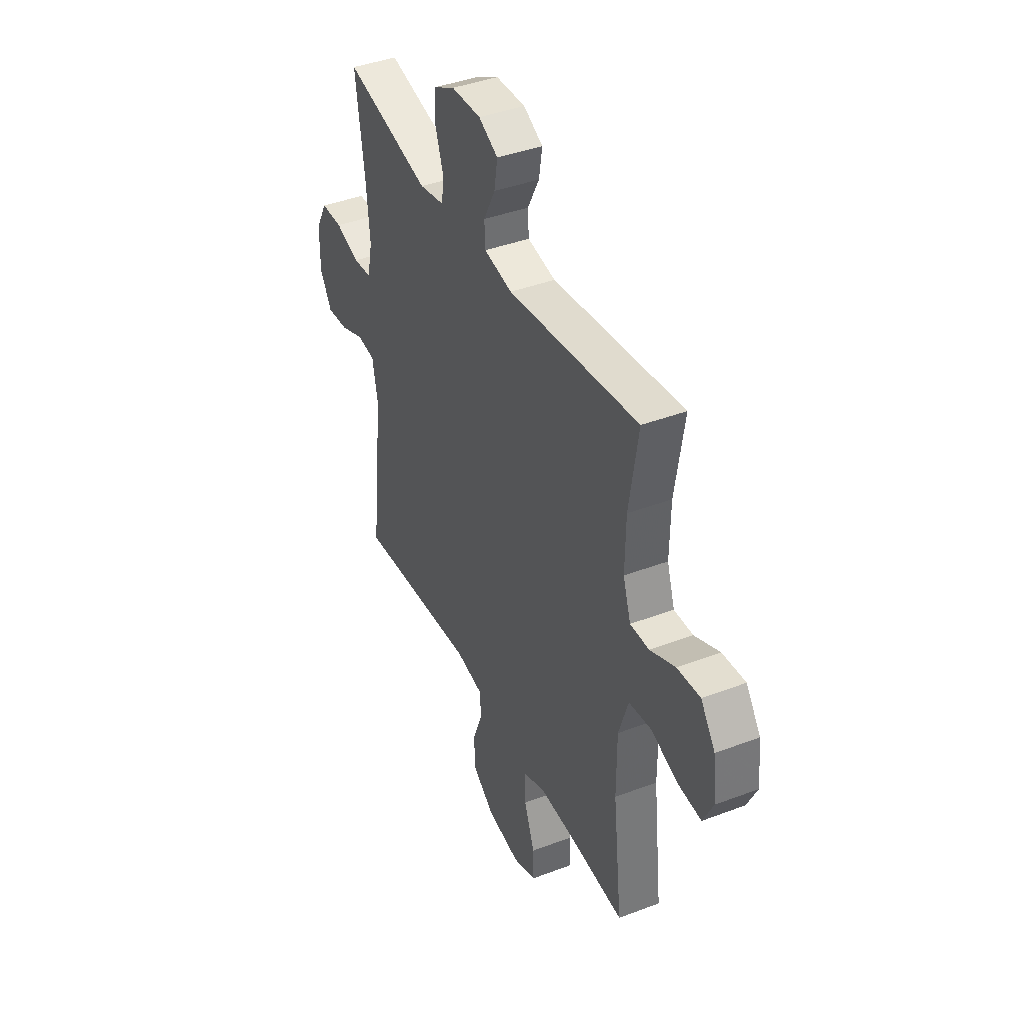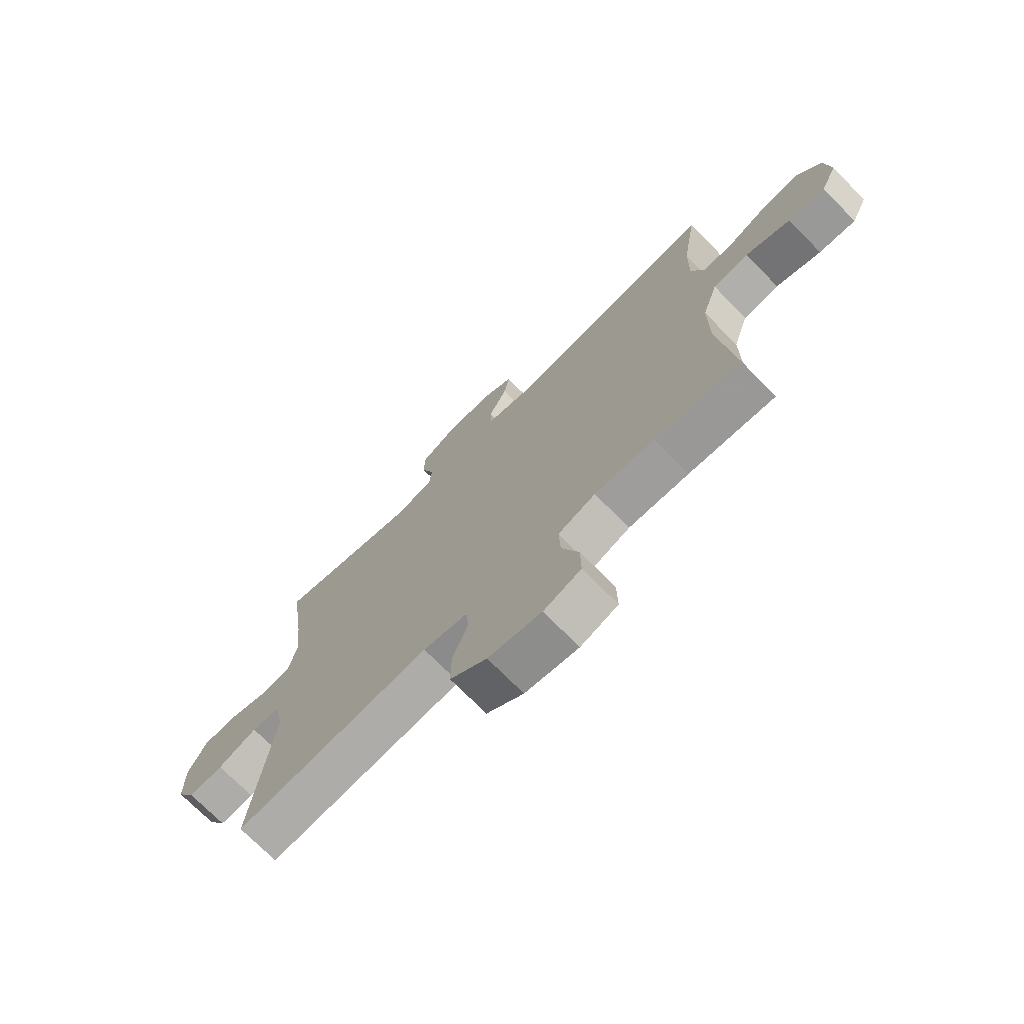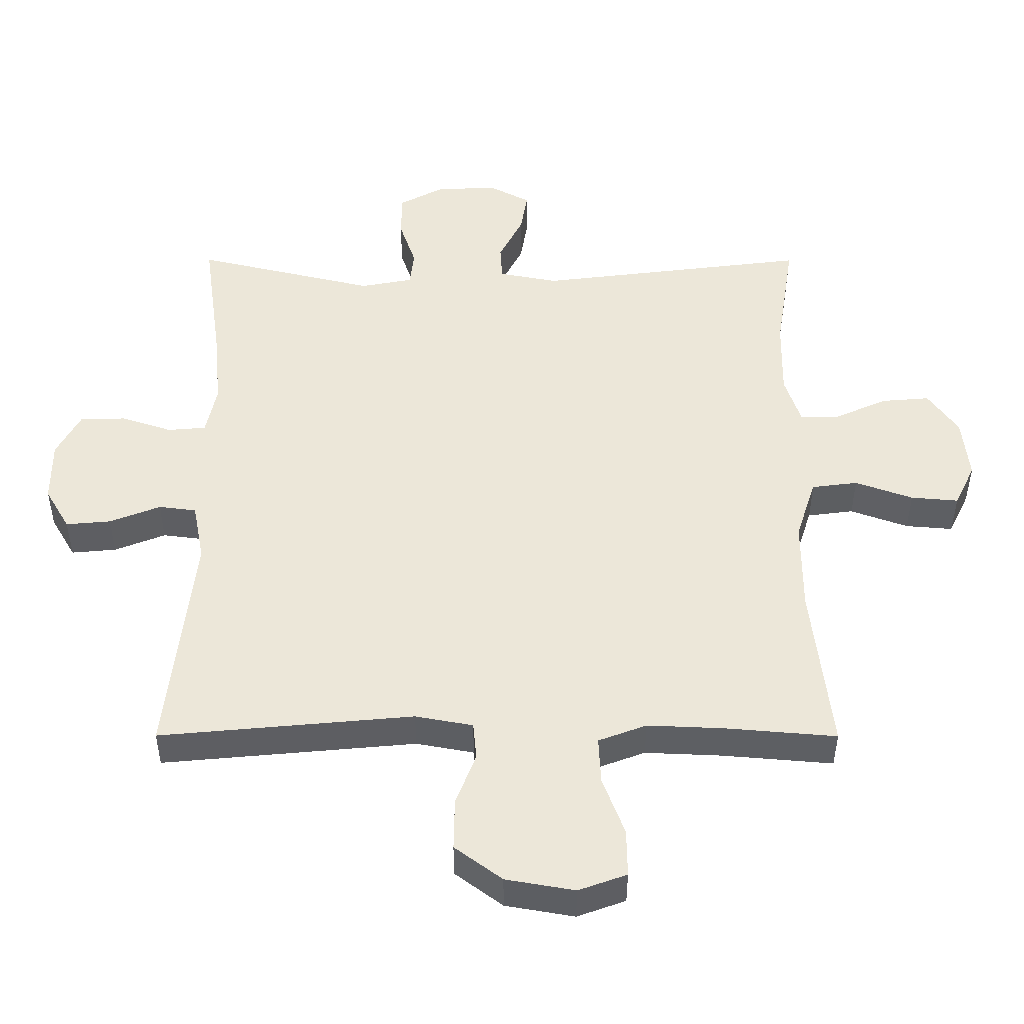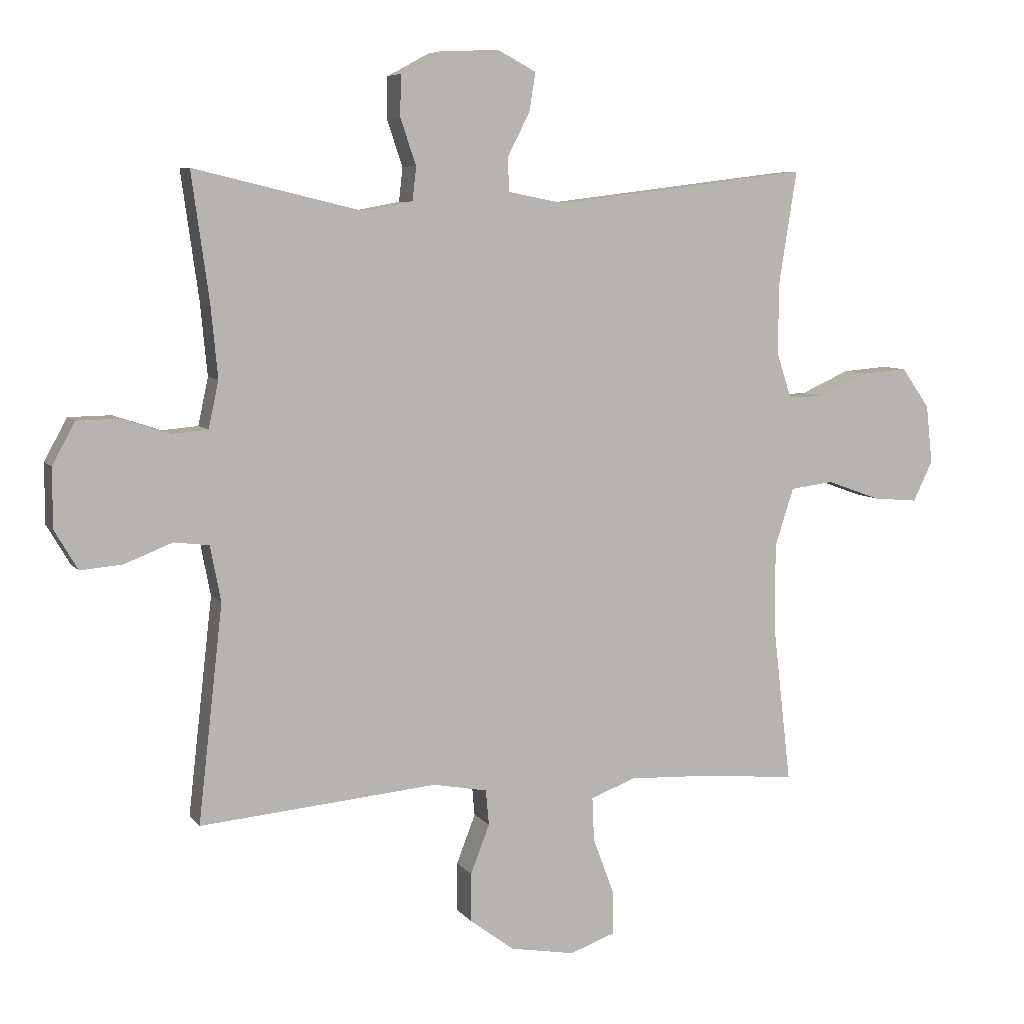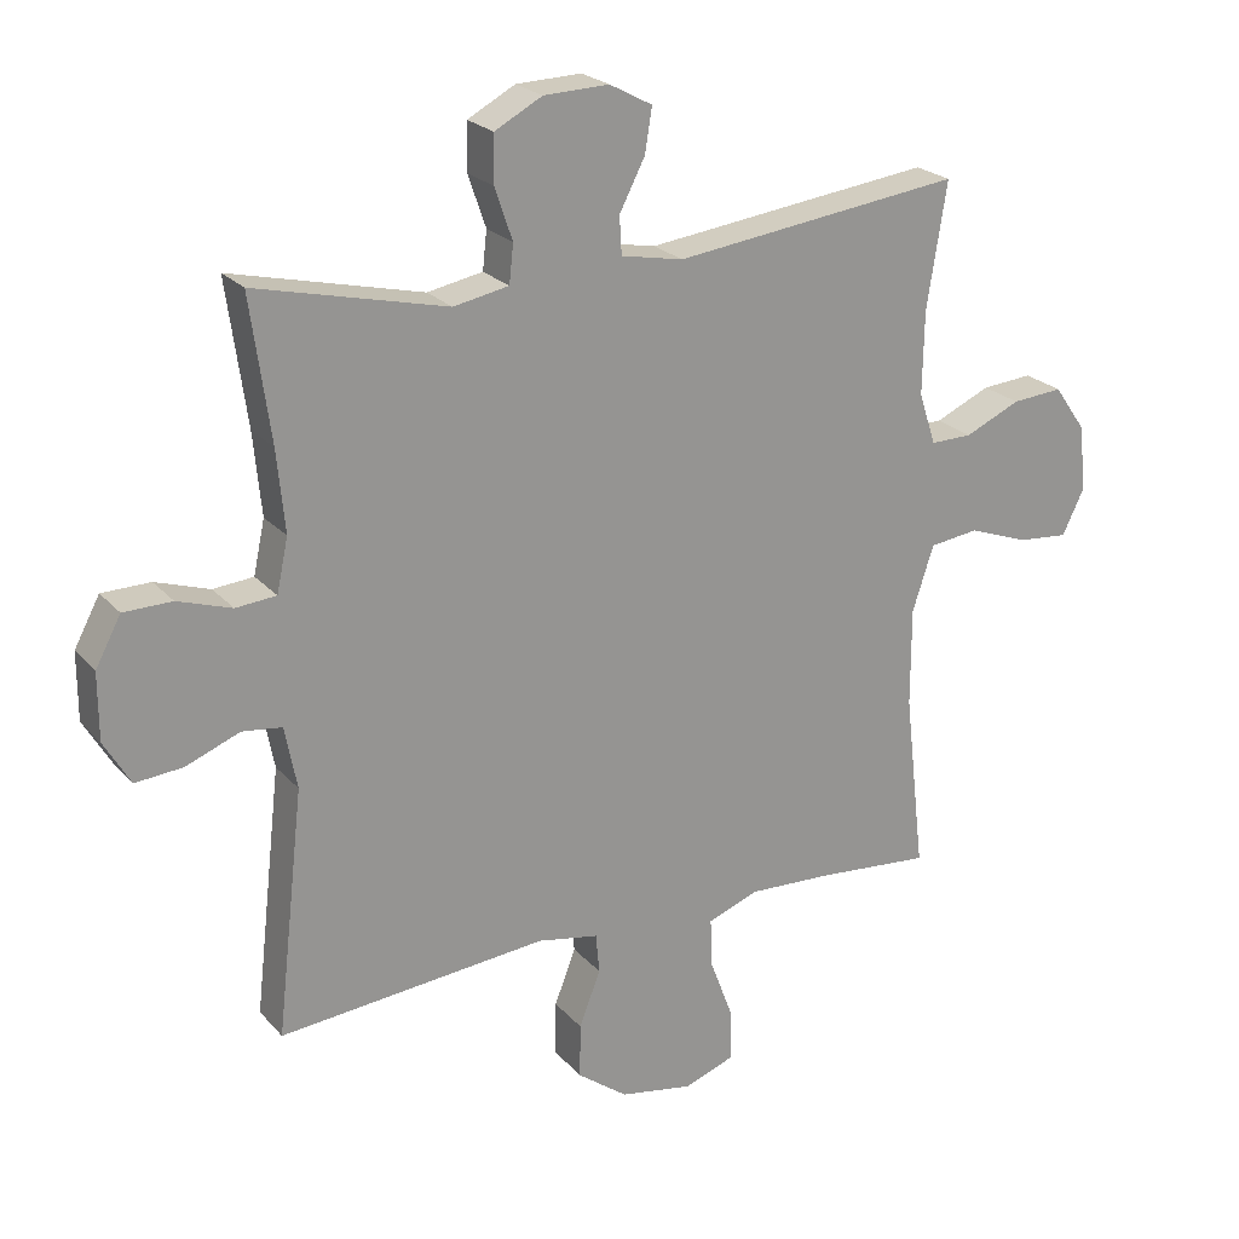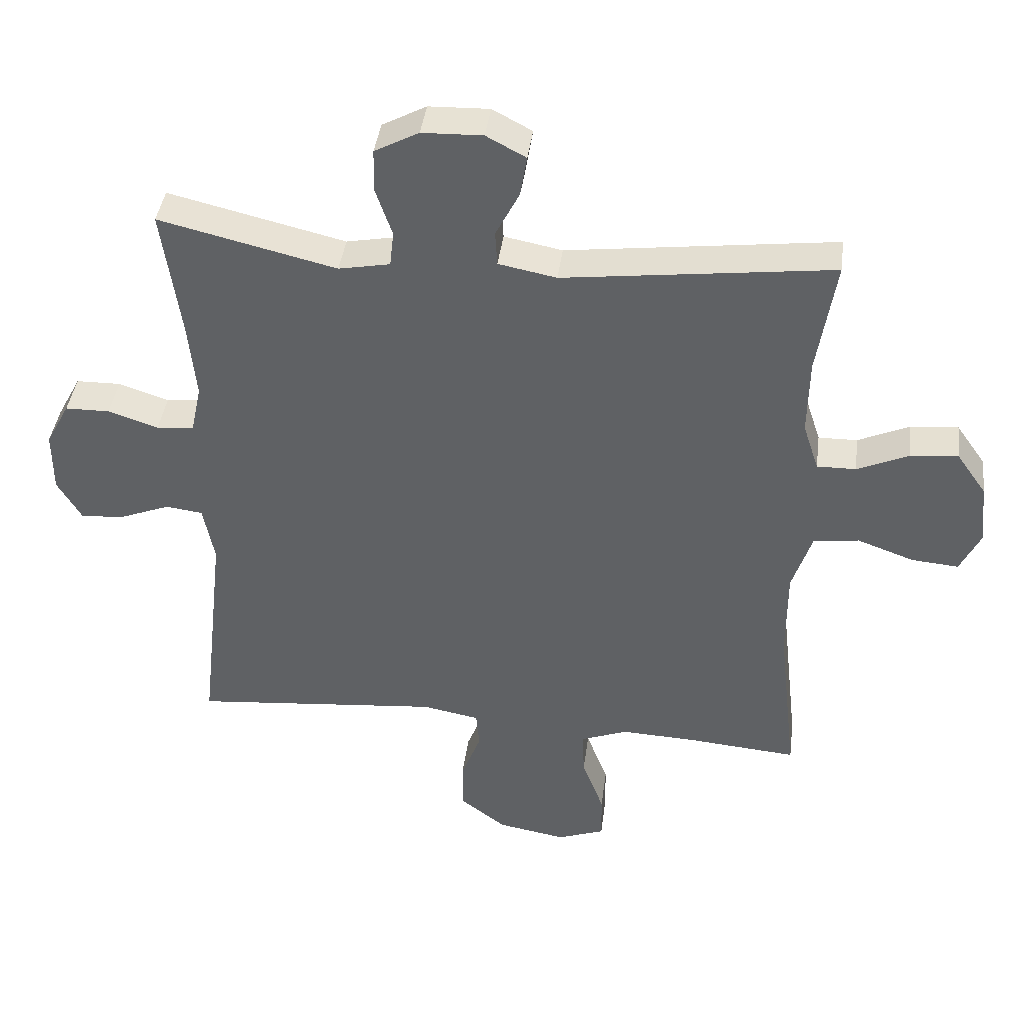
<metadata>
{"format":"obj","ext":"obj","renderer":"f3d","projection":"perspective","resolution":1024,"background":"white","views":[{"elev":40.9,"azim":-114.9,"up":"+Z"},{"elev":-72.7,"azim":-135.4,"up":"+Z"},{"elev":-40.3,"azim":179.9,"up":"+Z"},{"elev":6.7,"azim":160.1,"up":"+Z"},{"elev":22.8,"azim":150.1,"up":"+Z"},{"elev":41.0,"azim":-172.7,"up":"+Z"}]}
</metadata>
<code>
v 0.5 0.07 -0.5
v 0.121 0.07 -0.465
v 0.035 0.07 -0.481
v 0.03 0.07 -0.537
v 0.06 0.07 -0.615
v 0.061 0.07 -0.692
v -0.01 0.07 -0.745
v -0.113 0.07 -0.763
v -0.185 0.07 -0.737
v -0.184 0.07 -0.666
v -0.151 0.07 -0.578
v -0.148 0.07 -0.508
v -0.22 0.07 -0.481
v -0.335 0.07 -0.486
v -0.5 0.07 -0.5
v -0.471 0.07 -0.248
v -0.471 0.07 -0.109
v -0.501 0.07 -0.017
v -0.57 0.07 -0.008
v -0.656 0.07 -0.039
v -0.727 0.07 -0.045
v -0.758 0.07 0.019
v -0.748 0.07 0.112
v -0.703 0.07 0.176
v -0.631 0.07 0.17
v -0.553 0.07 0.135
v -0.494 0.07 0.134
v -0.47 0.07 0.207
v -0.472 0.07 0.324
v -0.5 0.07 0.5
v -0.093 0.07 0.449
v -0.005 0.07 0.466
v -0.002 0.07 0.519
v -0.038 0.07 0.589
v -0.048 0.07 0.651
v 0.012 0.07 0.683
v 0.104 0.07 0.68
v 0.171 0.07 0.644
v 0.172 0.07 0.578
v 0.147 0.07 0.505
v 0.153 0.07 0.451
v 0.231 0.07 0.436
v 0.5 0.07 0.5
v 0.472 0.07 0.299
v 0.461 0.07 0.184
v 0.477 0.07 0.109
v 0.534 0.07 0.104
v 0.61 0.07 0.129
v 0.678 0.07 0.128
v 0.714 0.07 0.061
v 0.714 0.07 -0.033
v 0.677 0.07 -0.096
v 0.61 0.07 -0.09
v 0.534 0.07 -0.06
v 0.478 0.07 -0.067
v 0.461 0.07 -0.155
v 0.5 0 -0.5
v 0.121 0 -0.465
v 0.035 0 -0.481
v 0.03 0 -0.537
v 0.06 0 -0.615
v 0.061 0 -0.692
v -0.01 0 -0.745
v -0.113 0 -0.763
v -0.185 0 -0.737
v -0.184 0 -0.666
v -0.151 0 -0.578
v -0.148 0 -0.508
v -0.22 0 -0.481
v -0.335 0 -0.486
v -0.5 0 -0.5
v -0.471 0 -0.248
v -0.471 0 -0.109
v -0.501 0 -0.017
v -0.57 0 -0.008
v -0.656 0 -0.039
v -0.727 0 -0.045
v -0.758 0 0.019
v -0.748 0 0.112
v -0.703 0 0.176
v -0.631 0 0.17
v -0.553 0 0.135
v -0.494 0 0.134
v -0.47 0 0.207
v -0.472 0 0.324
v -0.5 0 0.5
v -0.093 0 0.449
v -0.005 0 0.466
v -0.002 0 0.519
v -0.038 0 0.589
v -0.048 0 0.651
v 0.012 0 0.683
v 0.104 0 0.68
v 0.171 0 0.644
v 0.172 0 0.578
v 0.147 0 0.505
v 0.153 0 0.451
v 0.231 0 0.436
v 0.5 0 0.5
v 0.472 0 0.299
v 0.461 0 0.184
v 0.477 0 0.109
v 0.534 0 0.104
v 0.61 0 0.129
v 0.678 0 0.128
v 0.714 0 0.061
v 0.714 0 -0.033
v 0.677 0 -0.096
v 0.61 0 -0.09
v 0.534 0 -0.06
v 0.478 0 -0.067
v 0.461 0 -0.155
f 52 53 54
f 51 52 54
f 50 51 54
f 49 50 54
f 48 49 54
f 47 48 54
f 46 47 54 55
f 45 46 55 56
f 42 43 44
f 41 42 44 45
f 38 39 40
f 37 38 40
f 36 37 40
f 35 36 40
f 34 35 40
f 33 34 40
f 32 33 40 41
f 41 45 56
f 32 41 56
f 31 32 56
f 24 25 26
f 23 24 26
f 22 23 26
f 21 22 26
f 20 21 26
f 19 20 26
f 18 19 26 27
f 17 18 27 28
f 14 15 16
f 16 17 28
f 14 16 28
f 13 14 28
f 9 10 11
f 8 9 11
f 7 8 11
f 6 7 11
f 5 6 11
f 4 5 11
f 3 4 11 12
f 13 28 29
f 12 13 29
f 3 12 29
f 2 3 29
f 30 31 56
f 29 30 56
f 2 29 56
f 1 2 56
f 110 109 108
f 110 108 107
f 110 107 106
f 110 106 105
f 110 105 104
f 110 104 103
f 111 110 103 102
f 112 111 102 101
f 100 99 98
f 101 100 98 97
f 96 95 94
f 96 94 93
f 96 93 92
f 96 92 91
f 96 91 90
f 96 90 89
f 97 96 89 88
f 112 101 97
f 112 97 88
f 112 88 87
f 82 81 80
f 82 80 79
f 82 79 78
f 82 78 77
f 82 77 76
f 82 76 75
f 83 82 75 74
f 84 83 74 73
f 72 71 70
f 84 73 72
f 84 72 70
f 84 70 69
f 67 66 65
f 67 65 64
f 67 64 63
f 67 63 62
f 67 62 61
f 67 61 60
f 68 67 60 59
f 85 84 69
f 85 69 68
f 85 68 59
f 85 59 58
f 112 87 86
f 112 86 85
f 112 85 58
f 112 58 57
f 1 57 58 2
f 2 58 59 3
f 3 59 60 4
f 4 60 61 5
f 5 61 62 6
f 6 62 63 7
f 7 63 64 8
f 8 64 65 9
f 9 65 66 10
f 10 66 67 11
f 11 67 68 12
f 12 68 69 13
f 13 69 70 14
f 14 70 71 15
f 15 71 72 16
f 16 72 73 17
f 17 73 74 18
f 18 74 75 19
f 19 75 76 20
f 20 76 77 21
f 21 77 78 22
f 22 78 79 23
f 23 79 80 24
f 24 80 81 25
f 25 81 82 26
f 26 82 83 27
f 27 83 84 28
f 28 84 85 29
f 29 85 86 30
f 30 86 87 31
f 31 87 88 32
f 32 88 89 33
f 33 89 90 34
f 34 90 91 35
f 35 91 92 36
f 36 92 93 37
f 37 93 94 38
f 38 94 95 39
f 39 95 96 40
f 40 96 97 41
f 41 97 98 42
f 42 98 99 43
f 43 99 100 44
f 44 100 101 45
f 45 101 102 46
f 46 102 103 47
f 47 103 104 48
f 48 104 105 49
f 49 105 106 50
f 50 106 107 51
f 51 107 108 52
f 52 108 109 53
f 53 109 110 54
f 54 110 111 55
f 55 111 112 56
f 56 112 57 1

</code>
